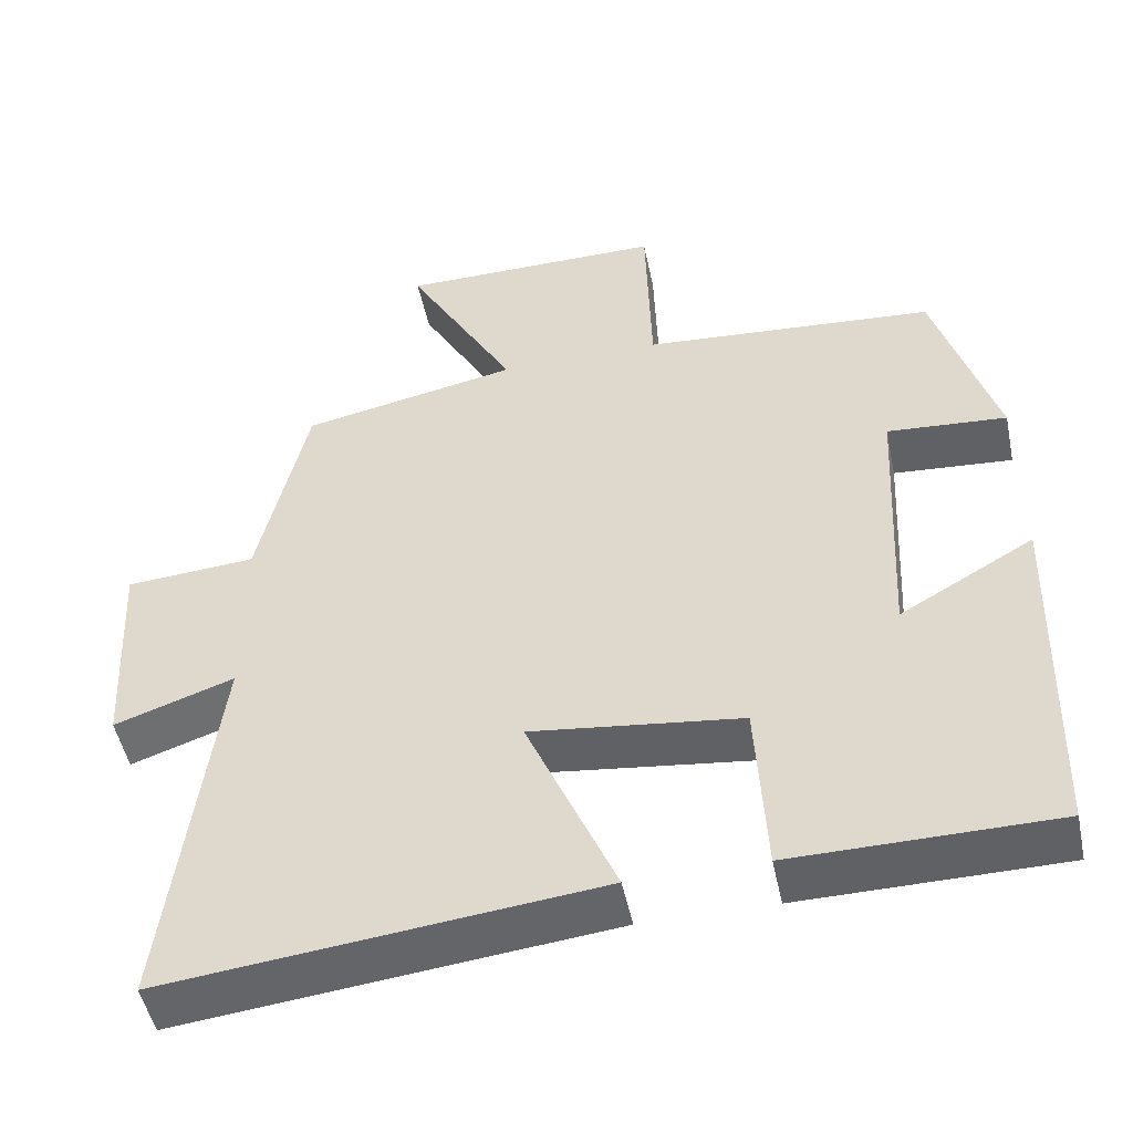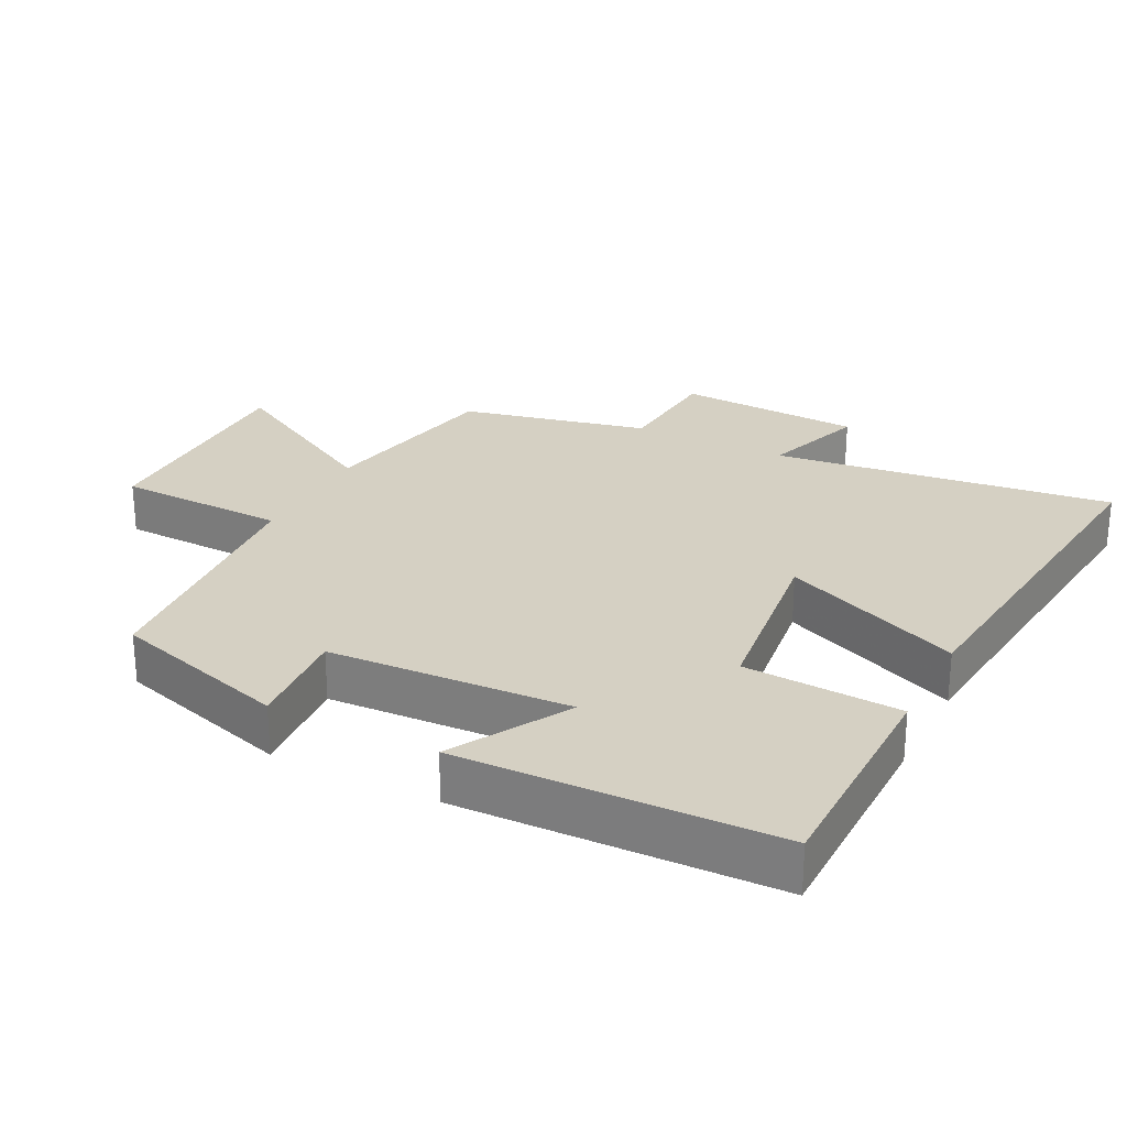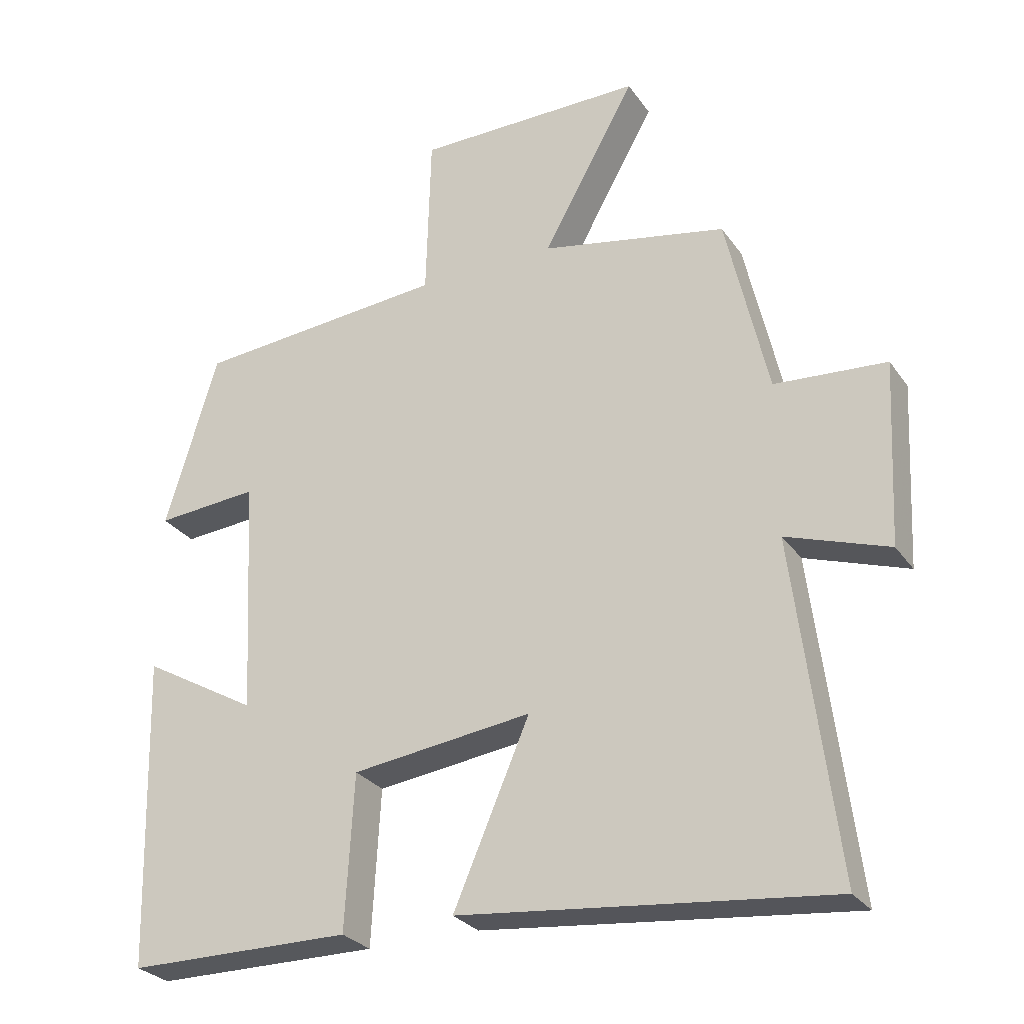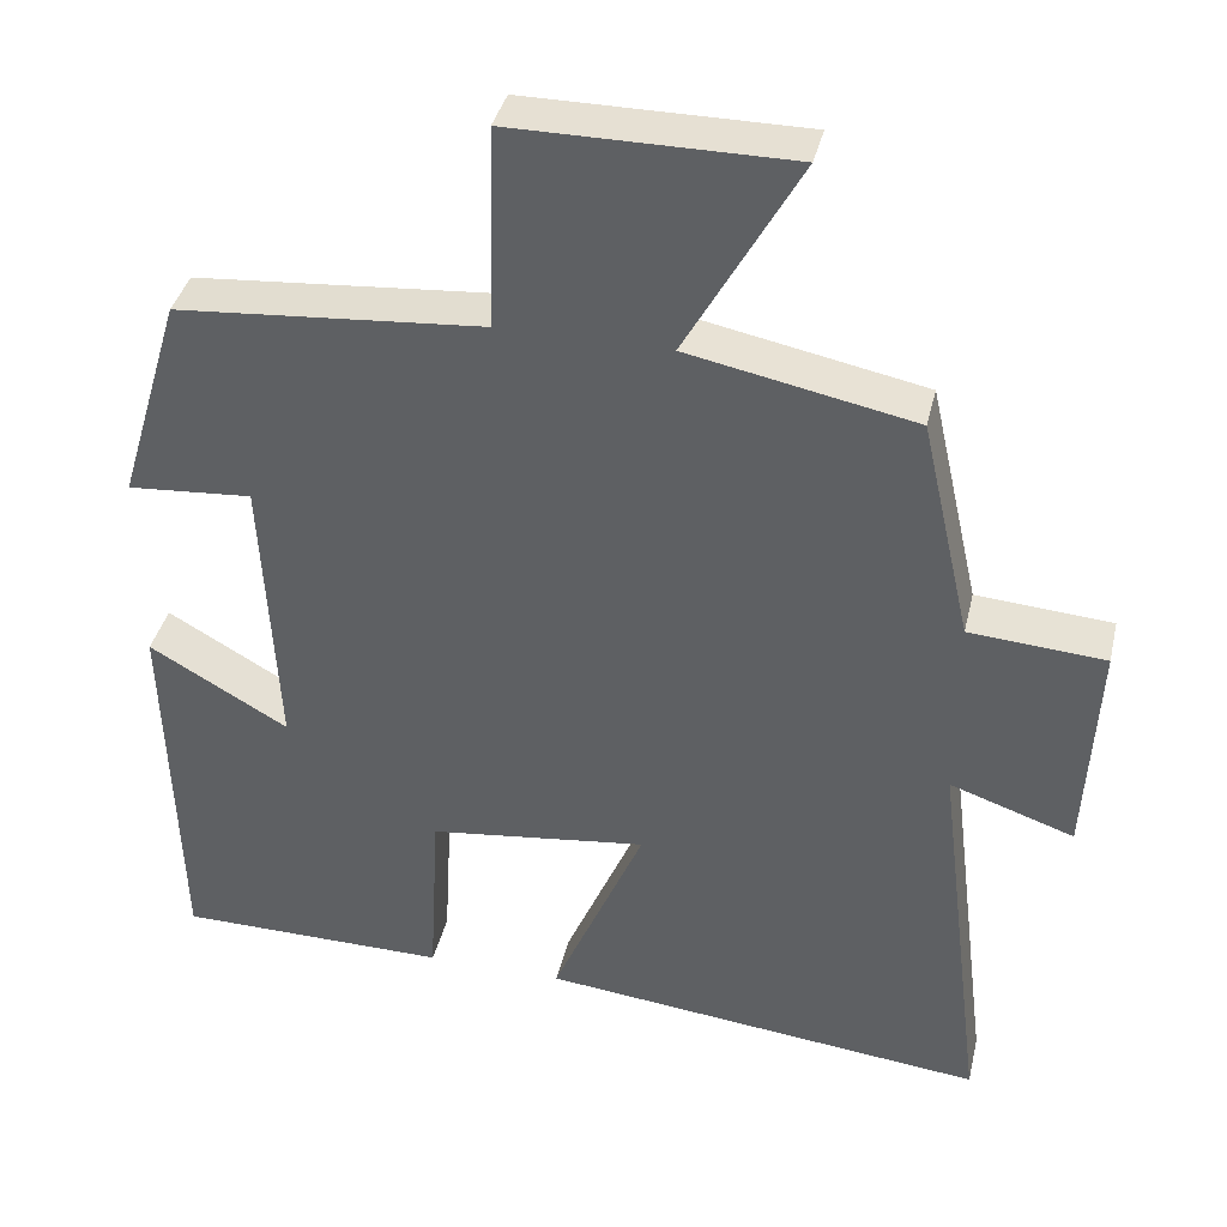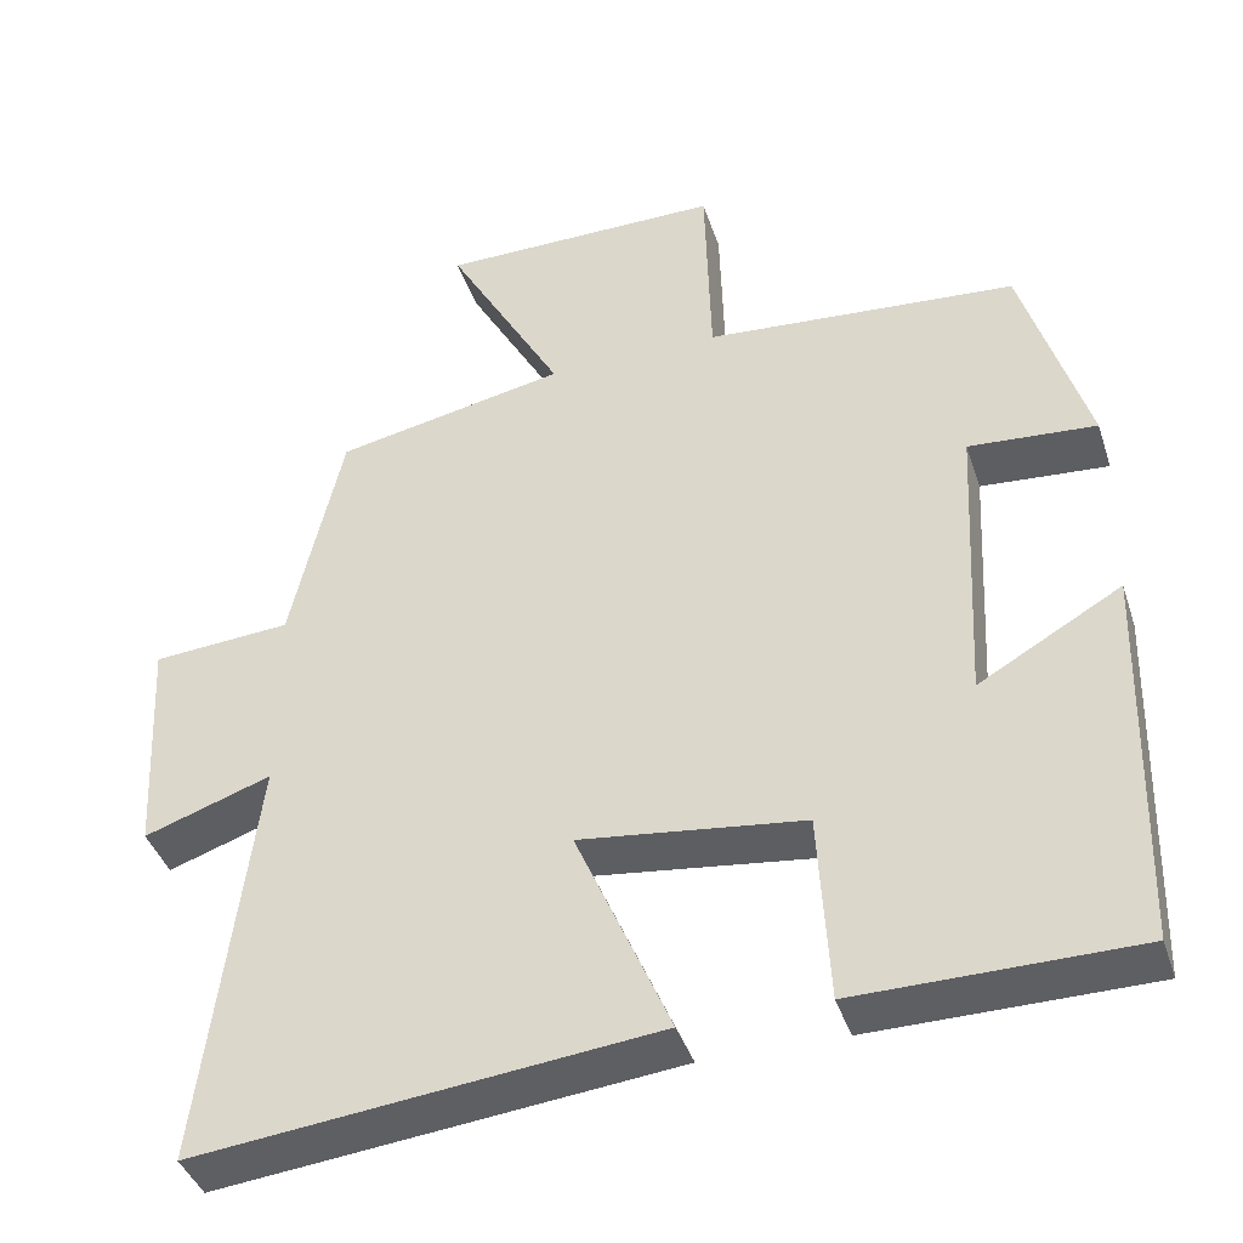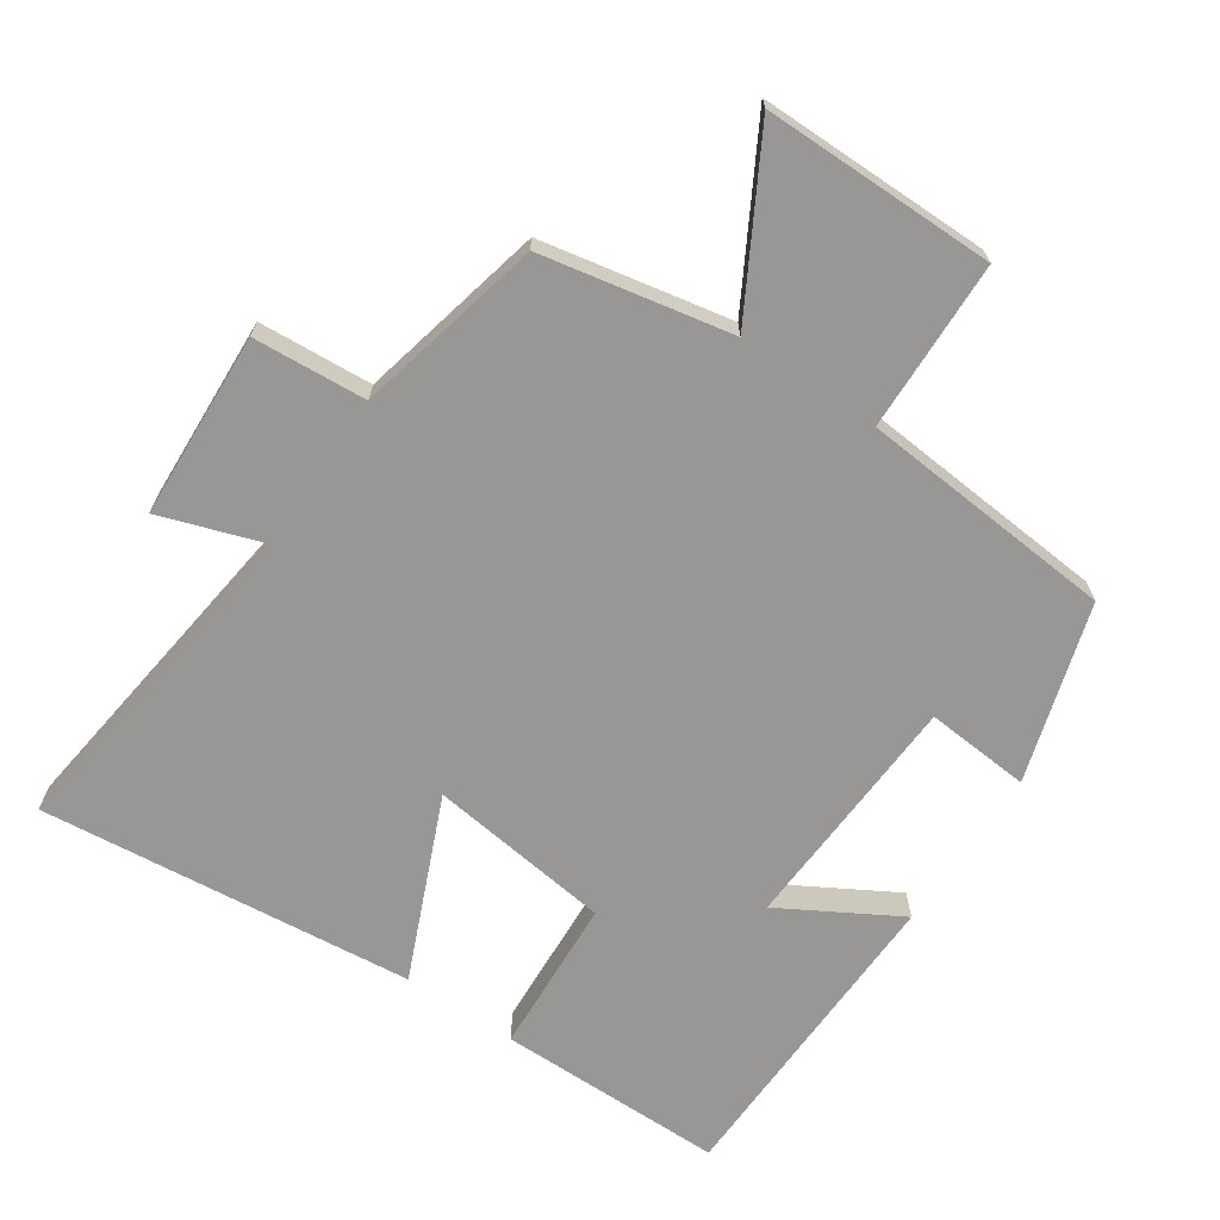
<metadata>
{"format":"obj","ext":"obj","renderer":"f3d","projection":"perspective","resolution":1024,"background":"white","views":[{"elev":-49.8,"azim":11.8,"up":"+Z"},{"elev":26.3,"azim":117.0,"up":"+Y"},{"elev":-28.0,"azim":-152.1,"up":"+Z"},{"elev":38.4,"azim":-166.9,"up":"+Z"},{"elev":-40.9,"azim":17.7,"up":"+Z"},{"elev":-68.3,"azim":-34.1,"up":"+Y"}]}
</metadata>
<code>
v -0.438 0.07 0.445
v -0.161 0.07 0.5
v -0.3 0.07 0.749
v 0.04 0.07 0.749
v 0.047 0.07 0.5
v 0.422 0.07 0.469
v 0.5 0.07 0.209
v 0.347 0.07 0.221
v 0.329 0.07 -0.133
v 0.5 0.07 -0.035
v 0.487 0.07 -0.498
v 0.154 0.07 -0.5
v 0.141 0.07 -0.271
v -0.127 0.07 -0.237
v -0.014 0.07 -0.5
v -0.562 0.07 -0.558
v -0.5 0.07 -0.061
v -0.652 0.07 -0.113
v -0.666 0.07 0.159
v -0.5 0.07 0.171
v -0.438 0 0.445
v -0.161 0 0.5
v -0.3 0 0.749
v 0.04 0 0.749
v 0.047 0 0.5
v 0.422 0 0.469
v 0.5 0 0.209
v 0.347 0 0.221
v 0.329 0 -0.133
v 0.5 0 -0.035
v 0.487 0 -0.498
v 0.154 0 -0.5
v 0.141 0 -0.271
v -0.127 0 -0.237
v -0.014 0 -0.5
v -0.562 0 -0.558
v -0.5 0 -0.061
v -0.652 0 -0.113
v -0.666 0 0.159
v -0.5 0 0.171
f 17 18 19 20
f 17 20 1 2
f 14 15 16 17
f 13 14 17 2
f 10 11 12 13
f 9 10 13
f 8 9 13 2
f 5 6 7 8
f 5 8 2 3
f 3 4 5
f 40 39 38 37
f 22 21 40 37
f 37 36 35 34
f 22 37 34 33
f 33 32 31 30
f 33 30 29
f 22 33 29 28
f 28 27 26 25
f 23 22 28 25
f 25 24 23
f 1 21 22 2
f 2 22 23 3
f 3 23 24 4
f 4 24 25 5
f 5 25 26 6
f 6 26 27 7
f 7 27 28 8
f 8 28 29 9
f 9 29 30 10
f 10 30 31 11
f 11 31 32 12
f 12 32 33 13
f 13 33 34 14
f 14 34 35 15
f 15 35 36 16
f 16 36 37 17
f 17 37 38 18
f 18 38 39 19
f 19 39 40 20
f 20 40 21 1

</code>
